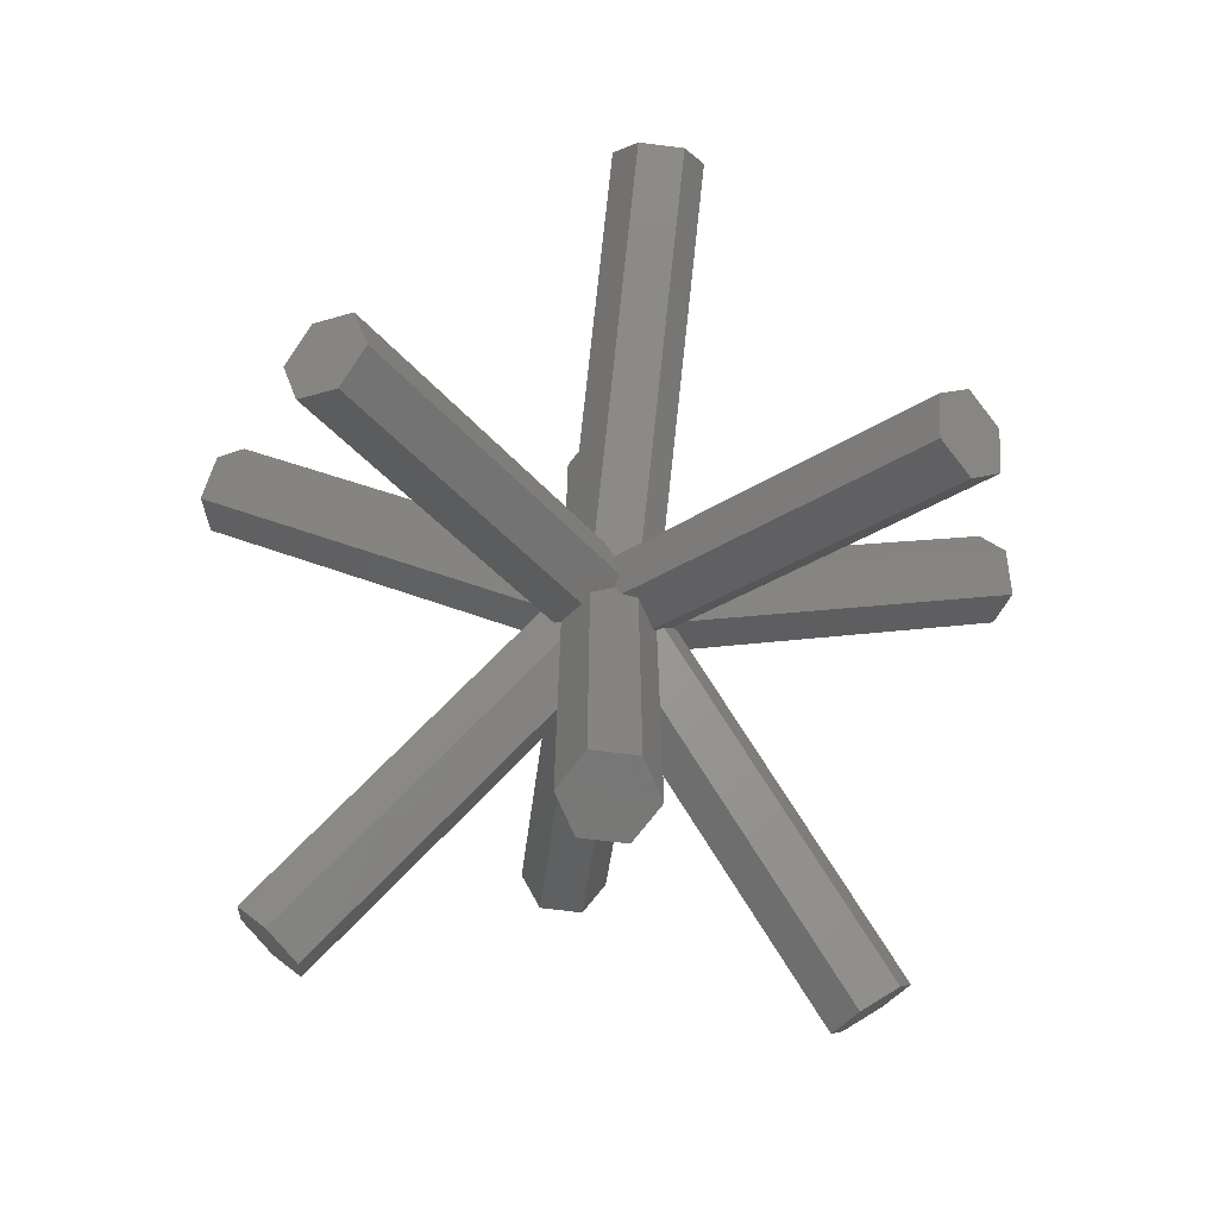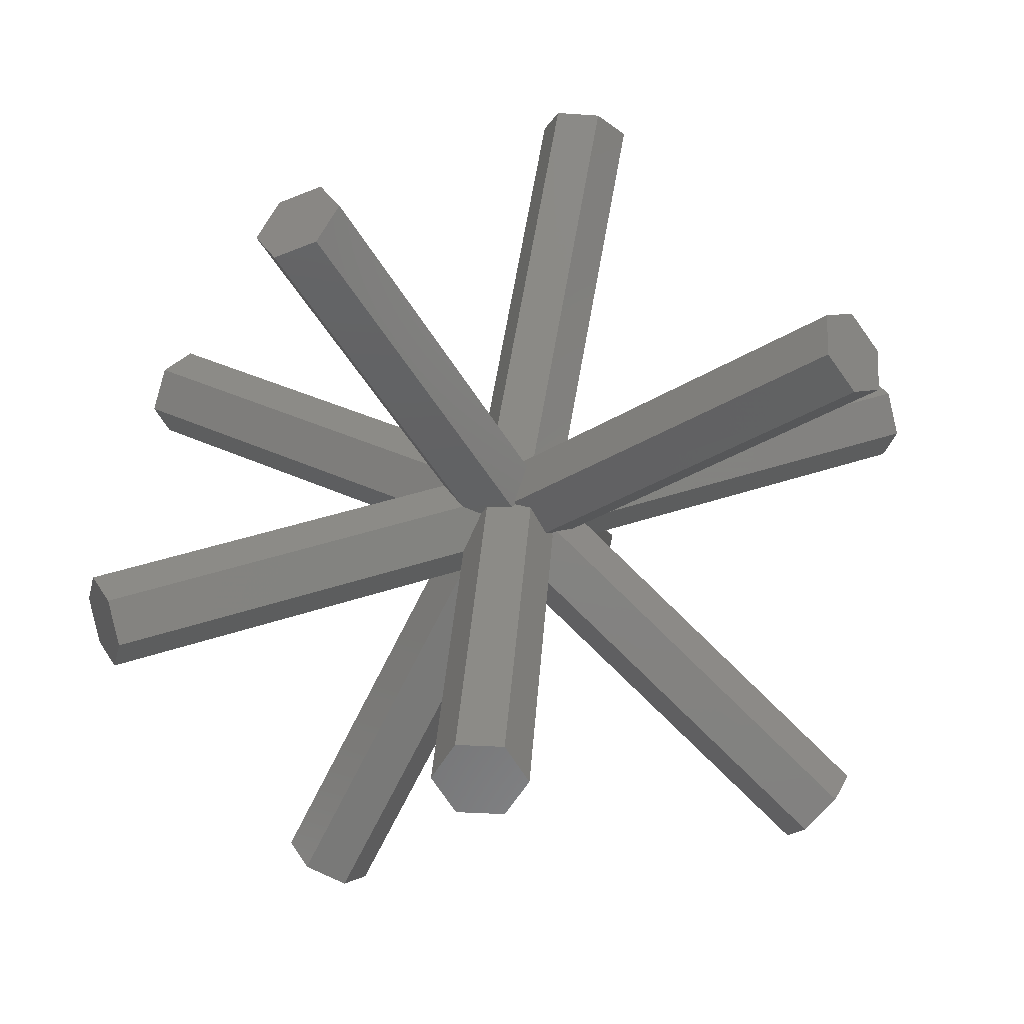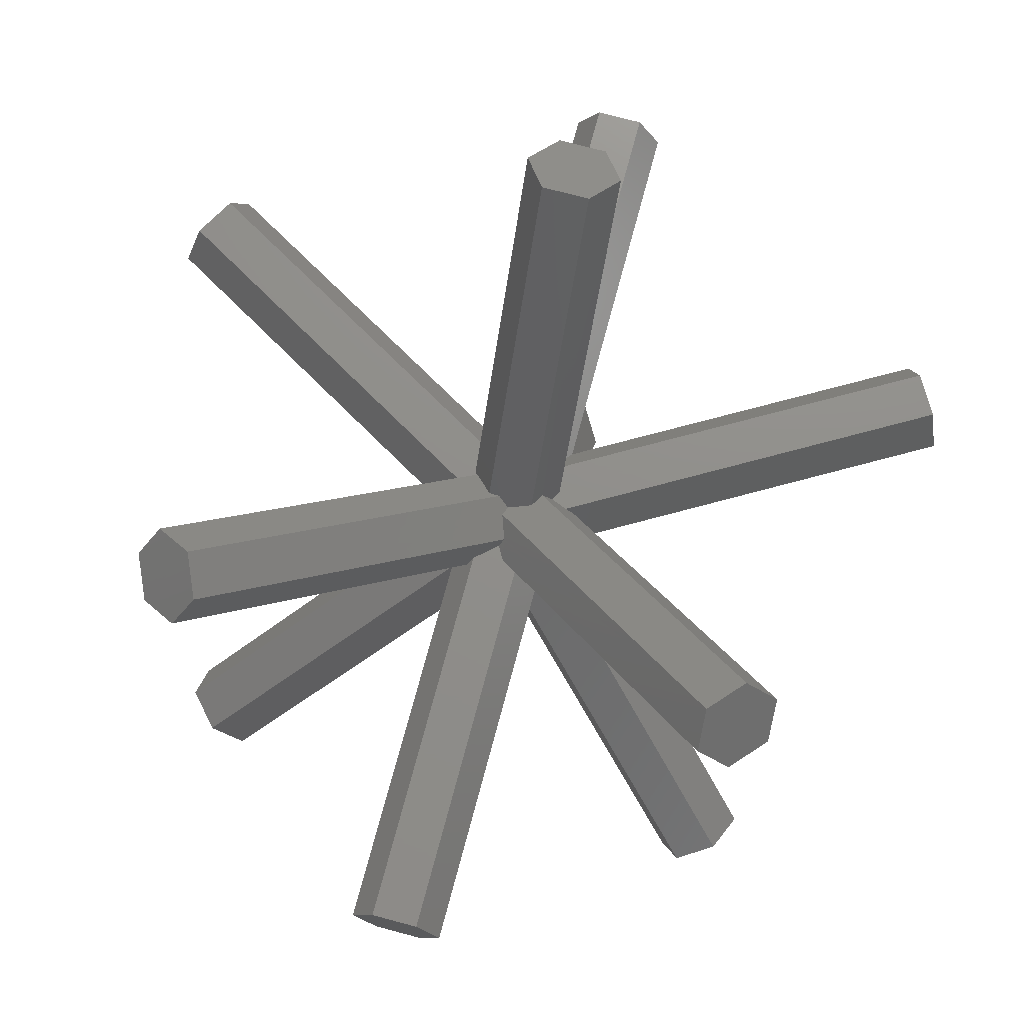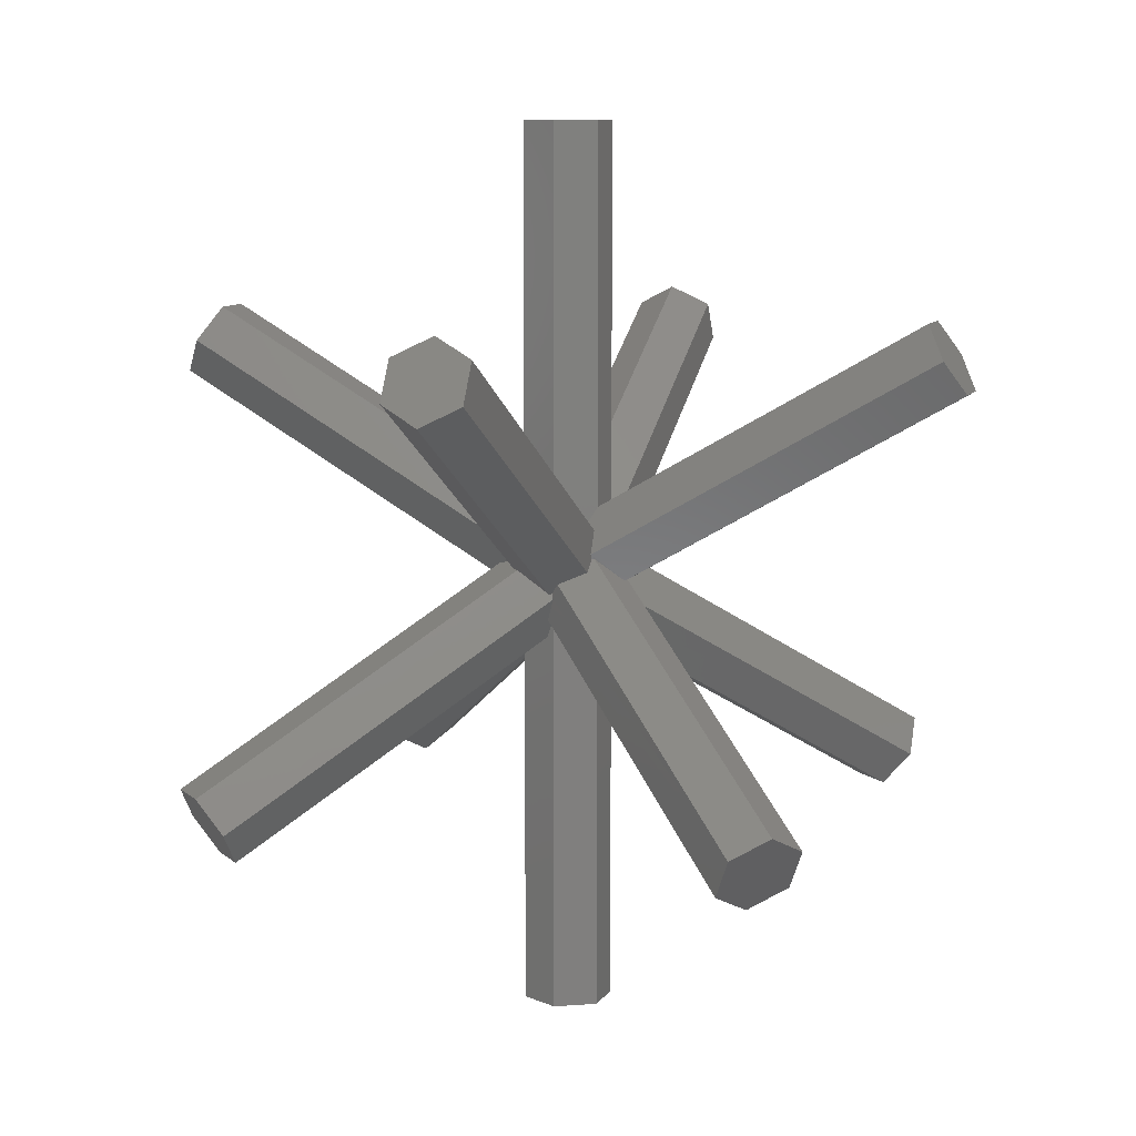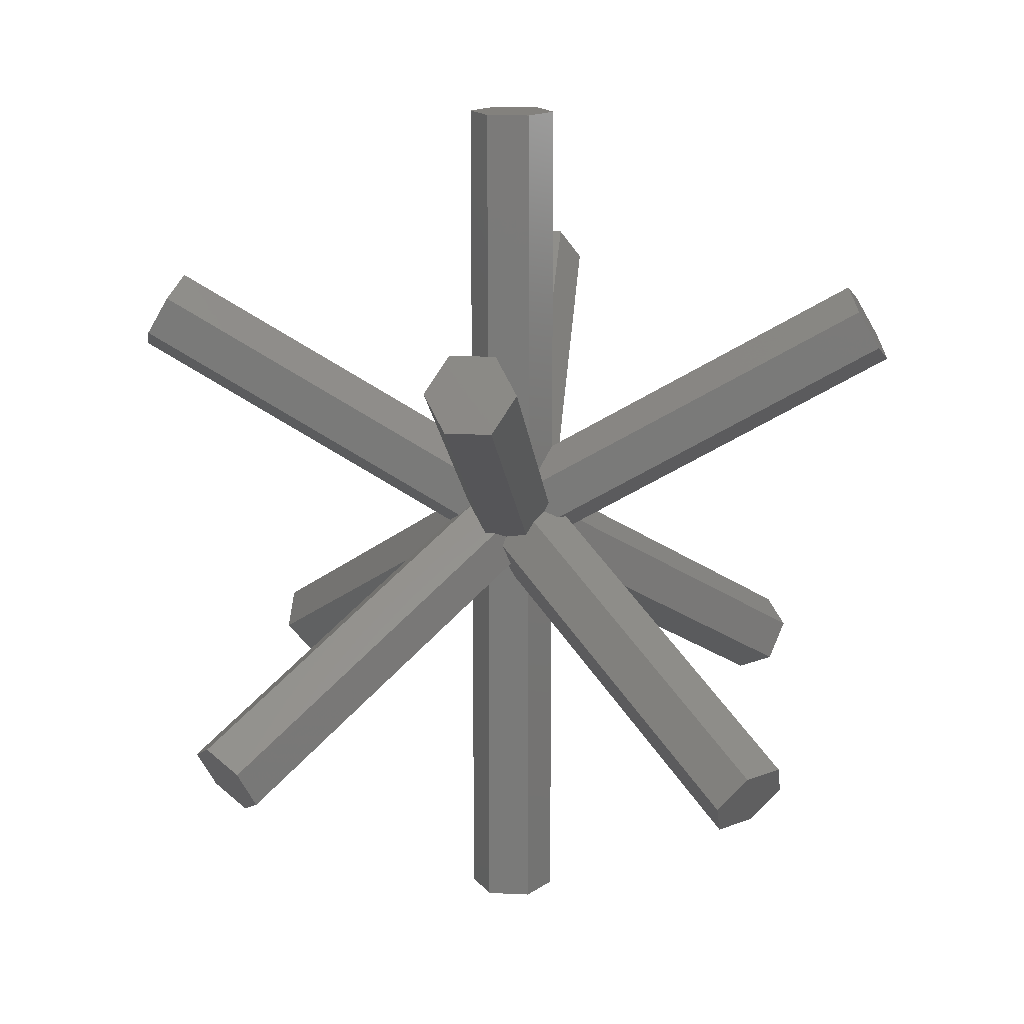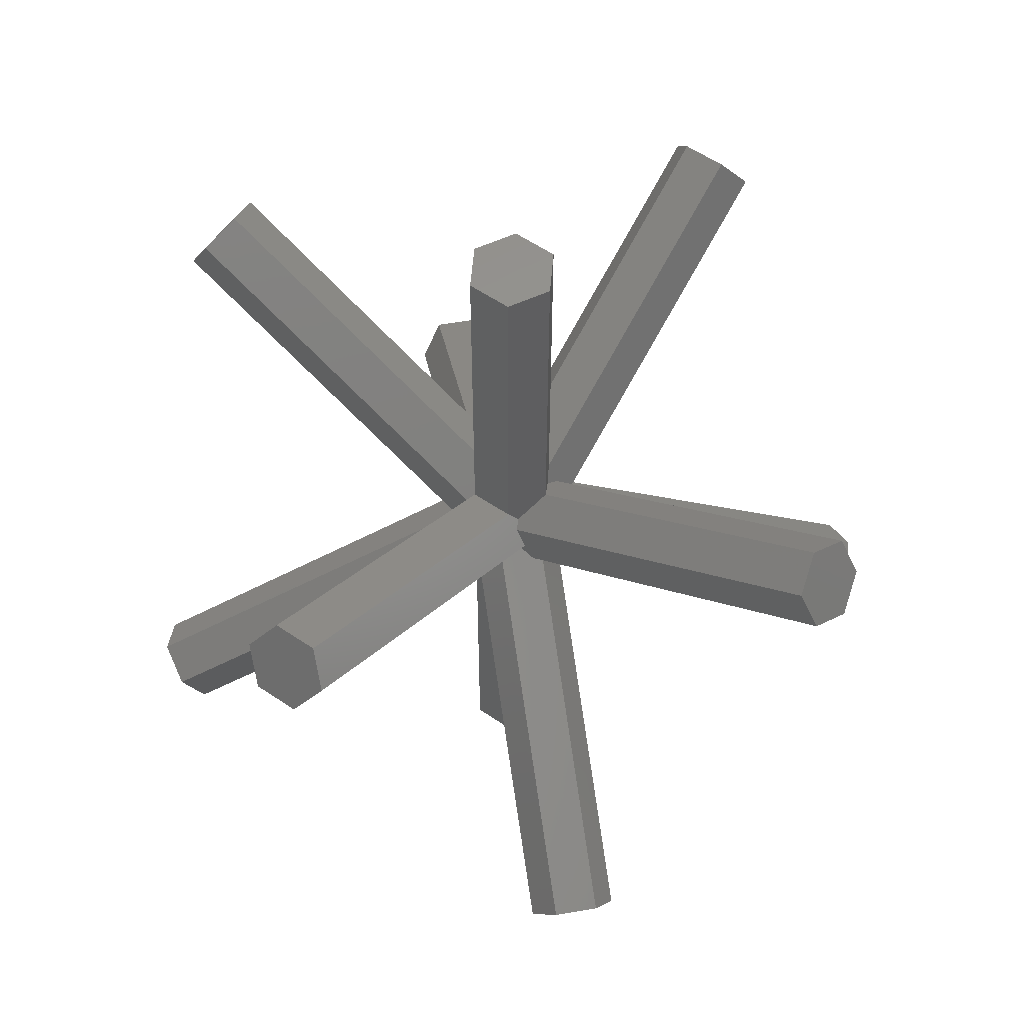
<metadata>
{"format":"stl","ext":"stl","renderer":"f3d","projection":"perspective","resolution":1024,"background":"white","views":[{"elev":-70.3,"azim":-7.1,"up":"+Z"},{"elev":32.9,"azim":63.7,"up":"+Y"},{"elev":73.2,"azim":-165.0,"up":"+Y"},{"elev":9.3,"azim":108.6,"up":"+Z"},{"elev":15.7,"azim":-174.1,"up":"+Z"},{"elev":58.3,"azim":35.0,"up":"+Z"}]}
</metadata>
<code>
# stl→obj: 130 verts, 258 faces
v 349.3 -2.369e-24 1.212
v 349.6 0.6062 1.05
v 349.6 0.4438 0.7687
v 349.6 0.6062 7
v 349.3 -3.194e-23 7
v 349.5 0.6062 0.7056
v 343.8 0.6062 3.197
v 344.1 0.6062 3.803
v 349.1 0.6062 0.09767
v 349.3 0.6062 0.35
v 349.4 0.6062 0.1978
v 350.4 0.6062 -1.078
v 349.9 0.6062 -0.9929
v 350 0.6062 -0.7766
v 349.6 0.6062 -1.09
v 350.4 0.6062 -7
v 349.6 0.6062 -7
v 350.4 0.6062 1.05
v 350.4 0.6062 7
v 350.4 -0.6062 7
v 350.7 -2.369e-24 1.212
v 350.7 -3.194e-23 7
v 350.4 -0.6062 1.05
v 350.4 -0.4438 0.7687
v 349.6 -0.6062 7
v 350.4 0.4438 0.7687
v 349.6 -0.6062 1.05
v 349.6 -0.4438 0.7687
v 343.8 -0.6062 3.197
v 349.5 -0.6062 0.7056
v 344.1 -0.6062 3.803
v 349.3 -0.6062 0.35
v 349.1 -0.6062 0.09146
v 349.3 -0.6062 0.2672
v 349.6 -0.6062 -1.078
v 350.1 -0.6062 -0.9929
v 350 -0.6062 -0.7766
v 350.4 -0.6062 -1.09
v 349.6 -0.6062 -7
v 350.4 -0.6062 -7
v 349.1 6.837e-25 -0.277
v 349 0.4952 0.09357
v 343.6 1.492e-24 2.894
v 344.3 3.411e-23 4.106
v 349 -0.1783 -0.09146
v 349.1 -0.03705 -0.2672
v 355.9 0.6062 3.803
v 355.7 3.411e-23 4.106
v 350.5 0.6062 0.7056
v 356.2 0.6062 3.197
v 350.7 0.6062 0.35
v 350.9 0.6062 0.09146
v 350.7 0.6062 0.2672
v 356.2 -0.6062 3.197
v 350.9 -0.6062 0.09767
v 351 -0.4952 0.09357
v 350.9 6.837e-25 -0.277
v 356.4 1.492e-24 2.894
v 355.9 -0.6062 3.803
v 351 0.1783 -0.09146
v 350.9 0.03705 -0.2672
v 350.5 -0.6062 0.7056
v 350.7 -0.6062 0.35
v 350.6 -0.6062 0.1978
v 350.7 6.062 3.5
v 350.4 5.759 4.025
v 349.6 5.759 4.025
v 349.5 0.97 0.1101
v 349.6 6.365 2.975
v 349.6 1.022 -0.1101
v 349.3 6.062 3.5
v 350.4 6.365 2.975
v 350.4 1.05 -0.09357
v 350.7 0.6507 0.277
v 350.2 1.043 -0.09767
v 350 0.8698 -0.1978
v 350.5 -0.97 0.1101
v 350.7 -6.062 3.5
v 350.4 -6.365 2.975
v 350.4 -1.022 -0.1101
v 349.8 -1.043 -0.09767
v 350 -0.8698 -0.1978
v 349.6 -6.365 2.975
v 349.6 -1.05 -0.09357
v 349.3 -6.062 3.5
v 349.6 -5.759 4.025
v 350.4 -5.759 4.025
v 349.3 -0.6507 0.277
v 350.4 0.4438 -1.171
v 350.7 3.194e-23 -7
v 350.7 2.515e-25 -0.7641
v 349.3 3.194e-23 -7
v 349.6 -0.4438 -1.171
v 349.3 2.515e-25 -0.7641
v 349.4 0.13 -1.008
v 349.3 0.02103 -0.7464
v 350.6 -0.13 -1.008
v 350.7 -0.02103 -0.7464
v 350.1 0.9236 -0.35
v 345.7 4.748 -2.975
v 346.2 4.782 -3.5
v 345.3 4.253 -2.975
v 349.2 0.05942 -0.7056
v 345.2 3.792 -3.5
v 349.1 -0.06631 -0.35
v 345.7 3.825 -4.025
v 346.2 4.32 -4.025
v 349.9 0.7979 -0.7056
v 346 -4.039 -4.106
v 345.4 -3.734 -3.803
v 354 4.839 -3.197
v 353.7 4.592 -3.803
v 345.2 -3.982 -3.197
v 346 -4.839 -3.197
v 345.5 -4.534 -2.894
v 346.3 -4.592 -3.803
v 350.1 -0.7979 -0.7056
v 350.9 0.06631 -0.35
v 354.8 3.982 -3.197
v 350.8 -0.05942 -0.7056
v 354.6 3.734 -3.803
v 349.9 -0.9236 -0.35
v 354.5 4.534 -2.894
v 354 4.039 -4.106
v 354.8 -3.792 -3.5
v 354.3 -3.825 -4.025
v 353.8 -4.32 -4.025
v 354.3 -4.748 -2.975
v 353.8 -4.782 -3.5
v 354.7 -4.253 -2.975
f 1 2 3
f 2 1 4
f 4 1 5
f 6 7 8
f 9 6 10
f 9 10 11
f 6 9 7
f 12 13 14
f 12 15 13
f 16 15 12
f 15 16 17
f 18 4 19
f 4 18 2
f 20 21 22
f 21 20 23
f 21 23 24
f 19 20 22
f 4 20 19
f 4 25 20
f 25 4 5
f 21 18 19
f 18 21 18
f 21 19 22
f 18 21 26
f 27 1 28
f 25 1 27
f 1 25 5
f 29 30 31
f 29 32 30
f 33 32 29
f 32 33 34
f 35 36 37
f 35 38 36
f 39 38 35
f 38 39 40
f 27 20 25
f 20 27 23
f 41 7 42
f 7 41 43
f 9 42 7
f 1 30 28
f 44 30 1
f 30 44 31
f 43 8 7
f 43 44 8
f 29 44 43
f 44 29 31
f 6 1 3
f 6 44 1
f 44 6 8
f 33 29 45
f 45 41 46
f 43 45 29
f 45 43 41
f 47 21 48
f 49 21 47
f 21 49 26
f 50 49 47
f 50 51 49
f 52 51 50
f 51 52 53
f 54 55 56
f 57 54 56
f 54 57 58
f 48 50 47
f 48 58 50
f 59 58 48
f 58 59 54
f 58 60 50
f 57 60 58
f 60 57 61
f 50 60 52
f 21 59 48
f 21 62 59
f 62 21 24
f 62 54 59
f 55 62 63
f 55 63 64
f 62 55 54
f 65 18 49
f 49 18 26
f 18 65 66
f 65 49 51
f 67 18 66
f 18 67 2
f 66 18 18
f 68 69 70
f 69 68 71
f 10 68 11
f 68 10 71
f 72 66 65
f 66 72 67
f 69 67 72
f 67 69 71
f 6 3 2
f 6 71 10
f 2 71 6
f 71 2 67
f 65 73 72
f 51 73 65
f 73 51 74
f 74 51 53
f 75 72 73
f 70 75 76
f 69 75 70
f 75 69 72
f 63 77 64
f 78 77 63
f 79 77 78
f 77 79 80
f 81 80 79
f 80 81 82
f 83 81 79
f 81 83 84
f 85 30 32
f 30 85 27
f 27 85 86
f 28 30 27
f 83 86 85
f 86 83 87
f 79 87 83
f 87 79 78
f 88 32 34
f 84 32 88
f 84 85 32
f 85 84 83
f 23 62 24
f 78 62 23
f 78 23 87
f 62 78 63
f 27 87 23
f 87 27 86
f 89 16 12
f 90 89 91
f 89 90 16
f 92 93 94
f 39 93 92
f 93 39 35
f 40 16 90
f 39 16 40
f 39 17 16
f 17 39 92
f 92 15 17
f 15 92 95
f 95 92 94
f 95 94 96
f 97 91 98
f 91 97 90
f 38 90 97
f 90 38 40
f 99 70 76
f 70 100 68
f 101 70 99
f 70 101 100
f 68 9 11
f 100 9 68
f 102 9 100
f 9 102 42
f 103 95 96
f 104 103 105
f 104 95 103
f 95 104 106
f 104 100 101
f 100 104 102
f 106 101 107
f 101 106 104
f 104 42 102
f 105 42 104
f 42 105 41
f 41 105 46
f 108 101 99
f 101 108 107
f 13 108 14
f 108 13 107
f 15 107 13
f 106 15 95
f 15 106 107
f 93 103 94
f 109 103 93
f 103 109 110
f 96 94 103
f 75 99 76
f 111 99 75
f 99 111 108
f 108 111 112
f 105 45 46
f 113 105 103
f 105 113 45
f 113 103 110
f 84 114 81
f 88 114 84
f 114 88 115
f 113 114 115
f 110 114 113
f 110 116 114
f 116 110 109
f 33 88 34
f 33 115 88
f 113 33 45
f 33 113 115
f 117 35 37
f 116 35 117
f 109 35 116
f 35 109 93
f 118 60 61
f 119 118 120
f 118 119 60
f 119 120 121
f 81 122 82
f 114 122 81
f 122 114 117
f 117 114 116
f 111 74 123
f 111 73 74
f 73 111 75
f 120 98 91
f 120 124 121
f 89 120 91
f 120 89 124
f 119 111 123
f 121 111 119
f 111 121 112
f 112 121 124
f 12 124 89
f 124 12 112
f 108 12 14
f 12 108 112
f 52 119 123
f 119 52 60
f 74 52 123
f 52 74 53
f 120 97 98
f 125 120 118
f 125 97 120
f 97 125 126
f 38 126 127
f 126 38 97
f 38 127 36
f 122 80 82
f 80 128 77
f 129 80 122
f 80 129 128
f 125 128 129
f 128 125 130
f 126 129 127
f 129 126 125
f 36 117 37
f 127 117 36
f 129 117 127
f 117 129 122
f 57 118 61
f 56 118 57
f 56 125 118
f 125 56 130
f 55 130 56
f 130 55 128
f 77 55 64
f 55 77 128

</code>
